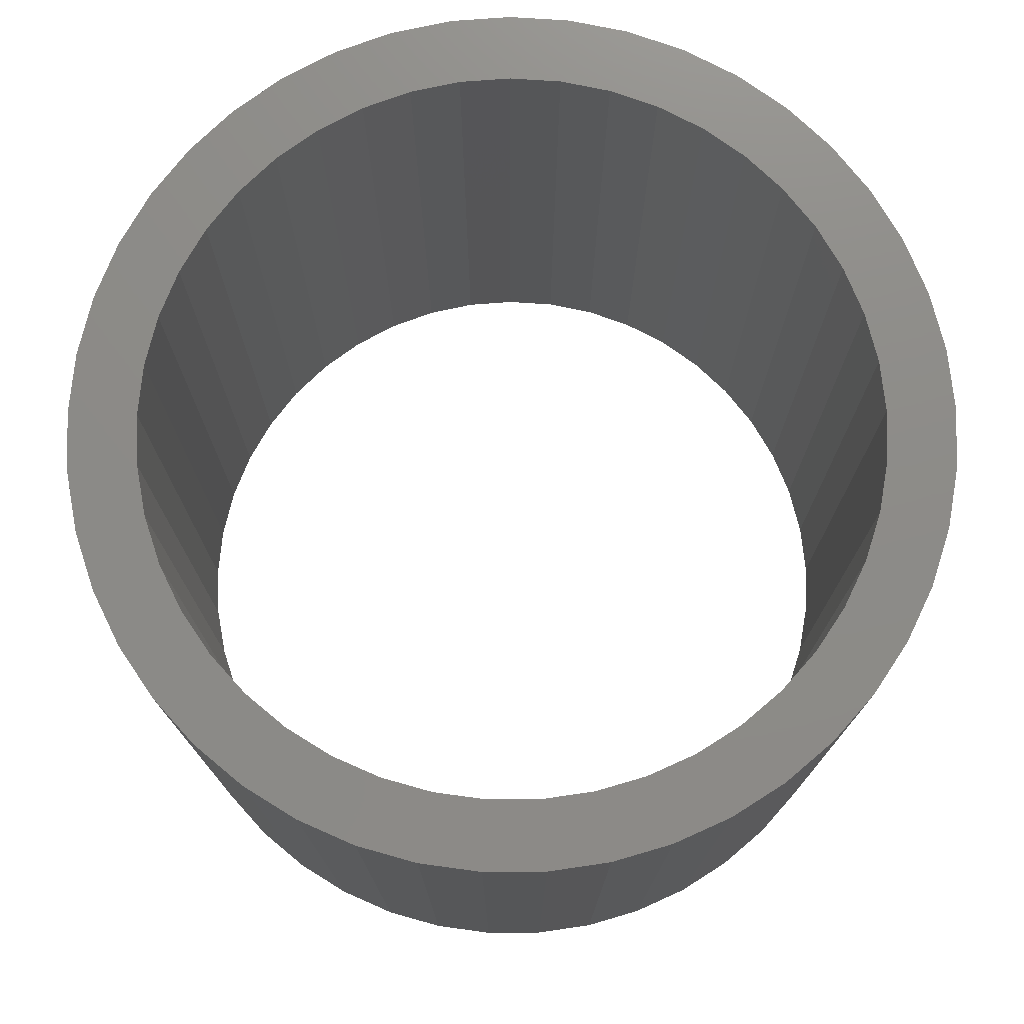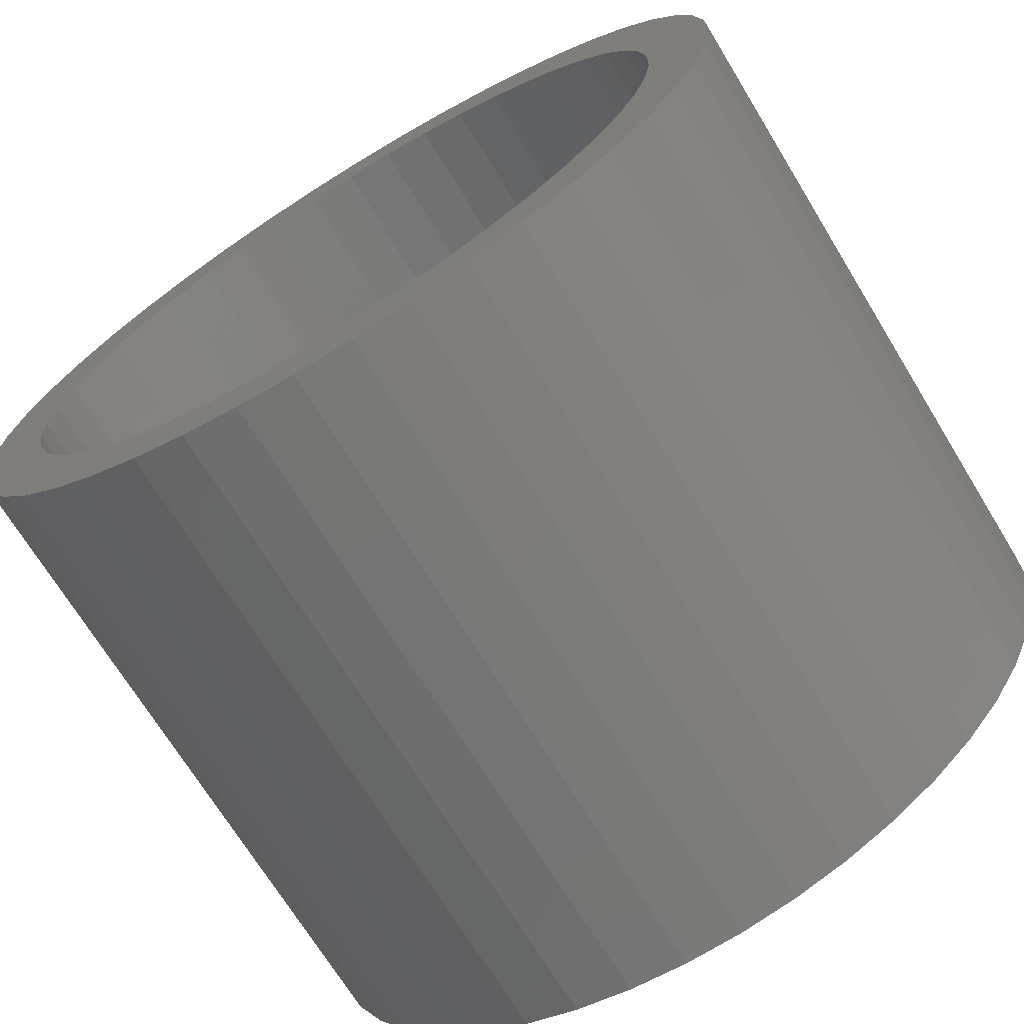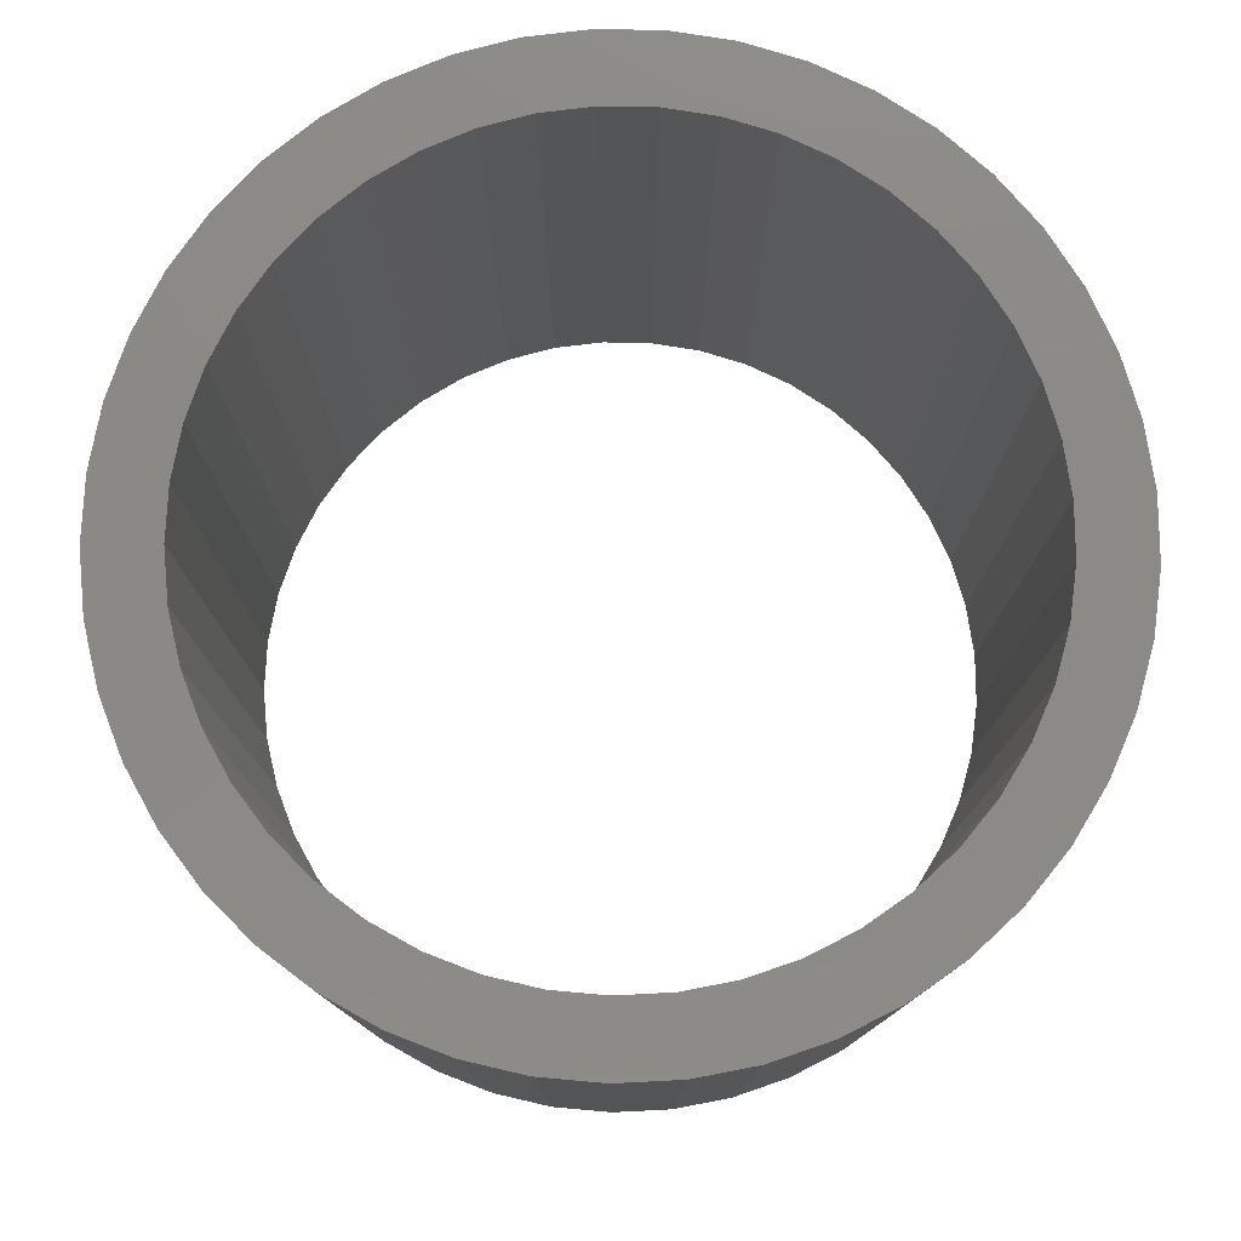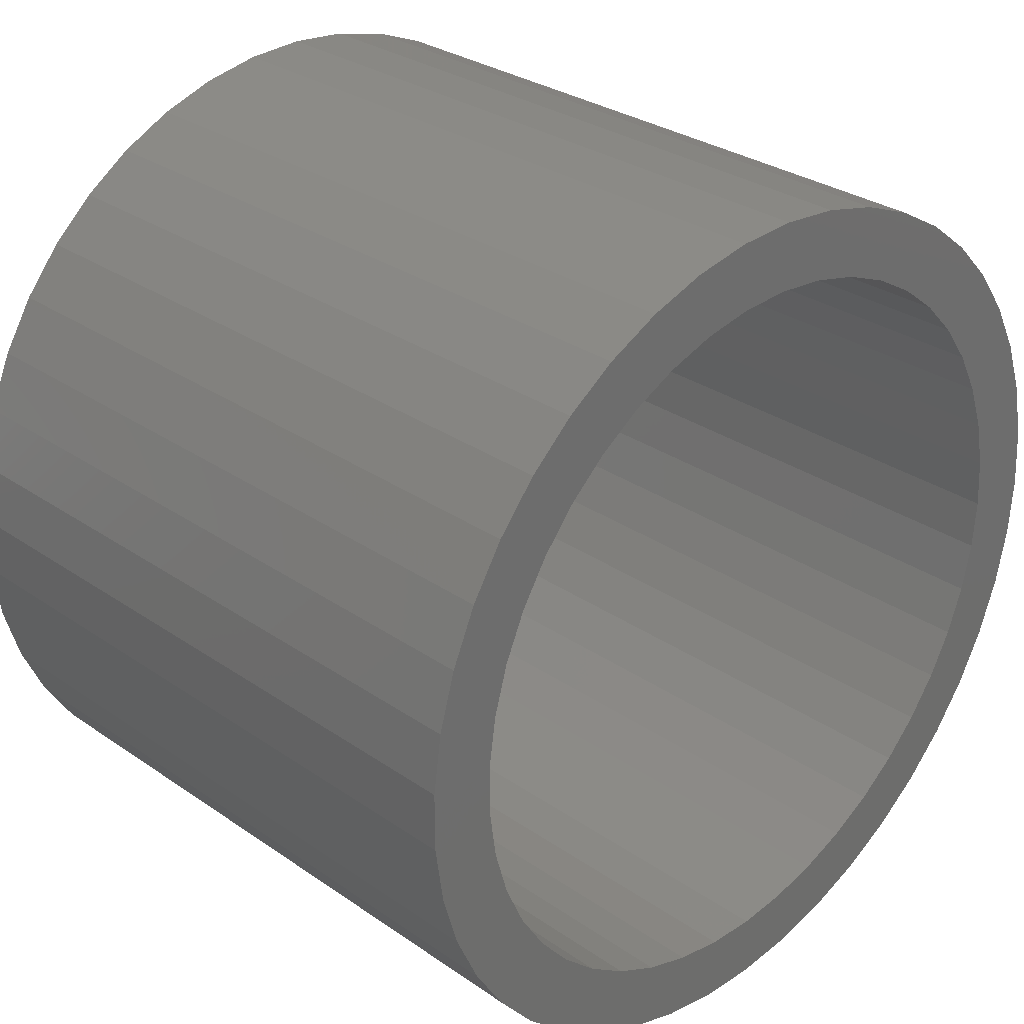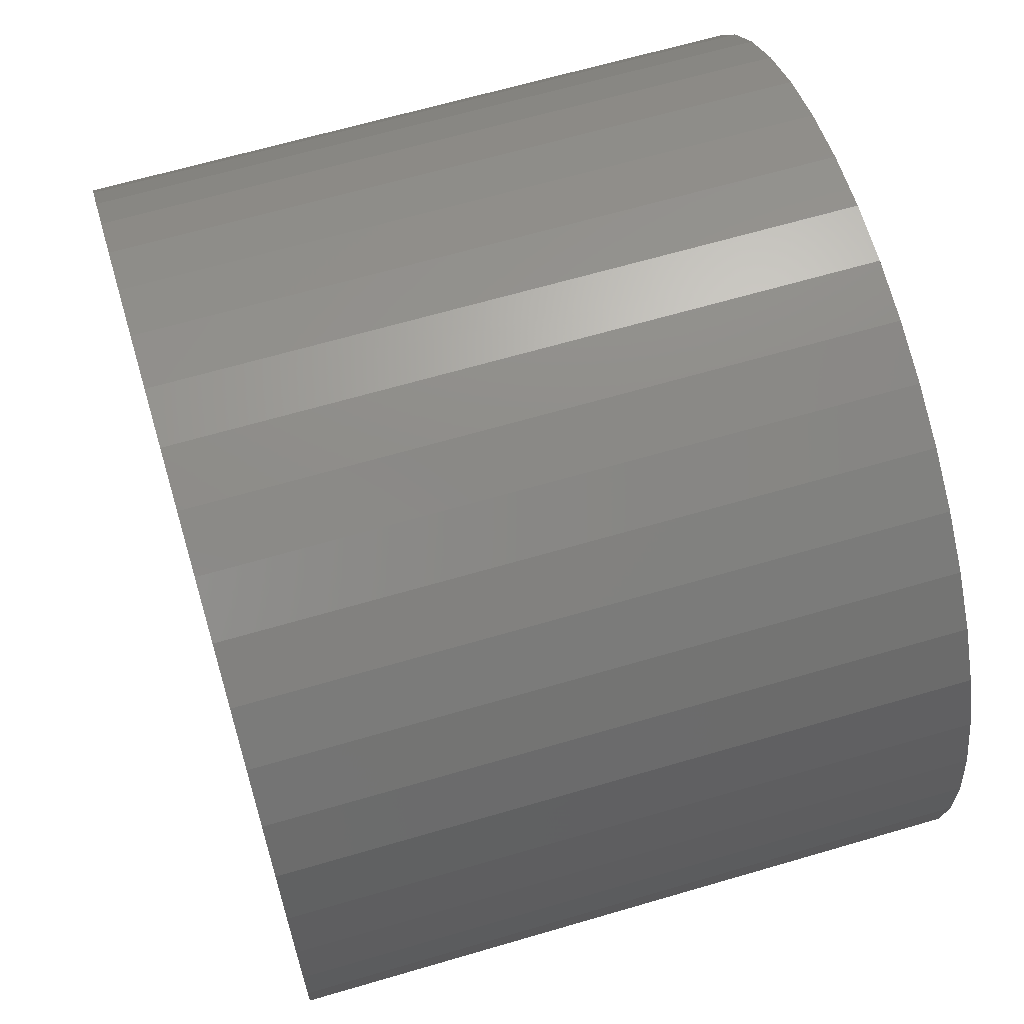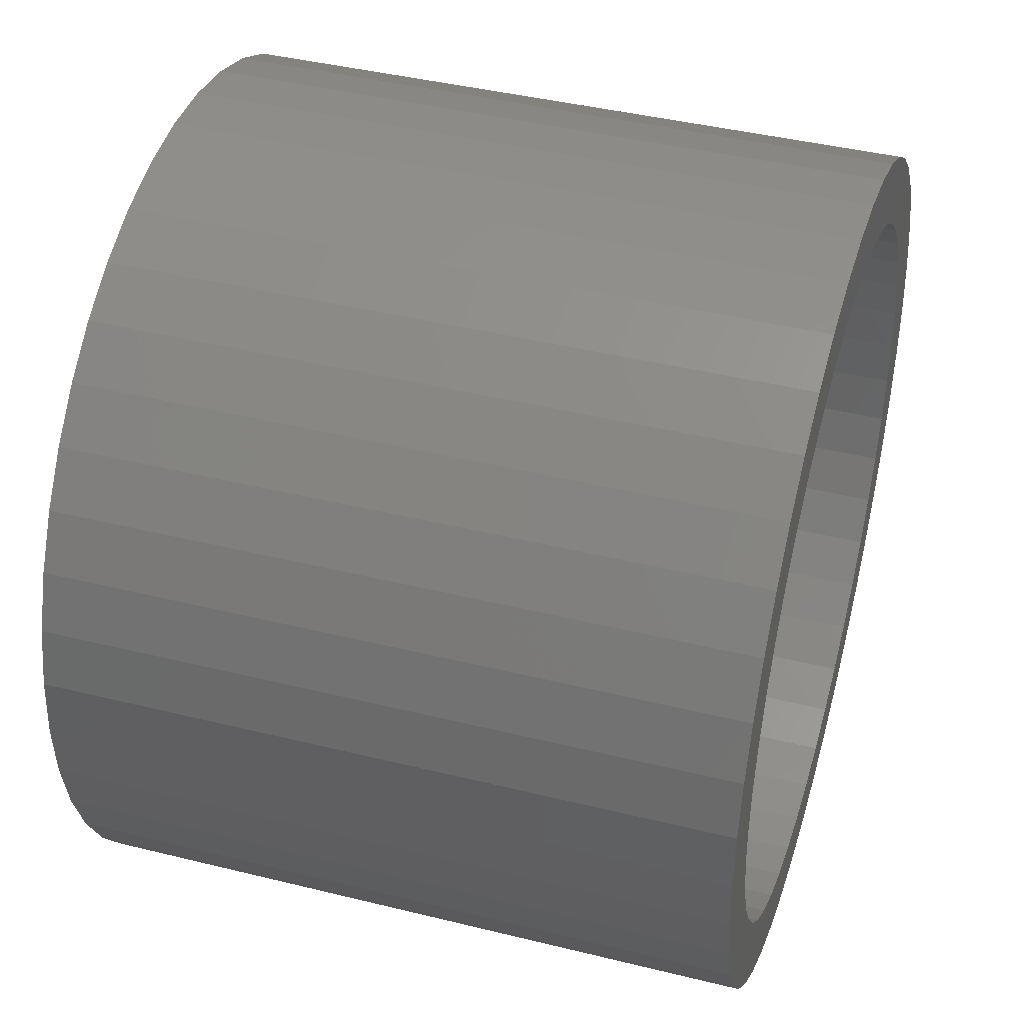
<metadata>
{"format":"stl","ext":"stl","renderer":"f3d","projection":"perspective","resolution":1024,"background":"white","views":[{"elev":75.5,"azim":-90.3,"up":"+Z"},{"elev":-70.3,"azim":-148.6,"up":"+Y"},{"elev":78.7,"azim":75.1,"up":"+Z"},{"elev":30.0,"azim":-44.9,"up":"+Y"},{"elev":64.8,"azim":-106.5,"up":"+Y"},{"elev":41.8,"azim":106.6,"up":"+Y"}]}
</metadata>
<code>
# stl→obj: 180 verts, 360 faces
v -12.77 -0.8929 0
v -12.77 0.8929 0
v -12.52 -2.661 0
v -12.52 2.661 0
v -12.03 4.378 0
v -11.3 6.009 0
v -10.36 7.524 0
v -9.208 8.892 0
v -7.88 10.09 0
v -8.737 6.348 0
v -6.4 11.09 0
v -6.649 8.511 0
v -4.795 11.87 0
v -5.4 9.353 0
v -3.097 12.42 0
v -4.046 10.01 0
v -1.338 12.73 0
v -2.613 10.48 0
v 0.4467 12.79 0
v 0.3769 10.79 0
v 2.223 12.61 0
v 1.875 10.64 0
v 3.955 12.17 0
v 3.337 10.27 0
v 5.611 11.5 0
v 4.734 9.707 0
v 7.158 10.61 0
v 6.039 8.954 0
v 8.565 9.512 0
v 7.227 8.026 0
v 9.805 8.228 0
v 8.273 6.942 0
v 10.86 6.783 0
v 9.159 5.723 0
v 11.69 5.206 0
v 9.866 4.393 0
v 12.3 3.528 0
v 10.69 1.503 0
v 12.68 1.781 0
v 10.8 0 0
v 12.8 0 0
v 10.69 -1.503 0
v 12.68 -1.781 0
v 10.38 -2.977 0
v 12.3 -3.528 0
v 9.866 -4.393 0
v 11.69 -5.206 0
v 9.159 -5.723 0
v 10.86 -6.783 0
v 8.273 -6.942 0
v 9.805 -8.228 0
v 7.227 -8.026 0
v 8.565 -9.512 0
v 6.039 -8.954 0
v 7.158 -10.61 0
v 3.337 -10.27 0
v 5.611 -11.5 0
v 1.875 -10.64 0
v 3.955 -12.17 0
v 0.3769 -10.79 0
v 2.223 -12.61 0
v -1.129 -10.74 0
v 0.4467 -12.79 0
v -4.046 -10.01 0
v -1.338 -12.73 0
v -6.649 -8.511 0
v -3.097 -12.42 0
v -4.795 -11.87 0
v -6.4 -11.09 0
v -7.88 -10.09 0
v -9.208 -8.892 0
v -10.36 -7.524 0
v -11.3 -6.009 0
v -12.03 -4.378 0
v -10.77 -0.7534 0
v -10.77 0.7534 0
v -10.56 -2.245 0
v -10.15 -3.694 0
v -9.536 -5.07 0
v -8.737 -6.348 0
v -7.769 -7.502 0
v -5.4 -9.353 0
v -2.613 -10.48 0
v 4.734 -9.707 0
v 10.38 2.977 0
v -1.129 10.74 0
v -7.769 7.502 0
v -9.536 5.07 0
v -10.15 3.694 0
v -10.56 2.245 0
v -12.77 -0.8929 20
v -12.77 0.8929 20
v -12.52 -2.661 20
v -12.03 -4.378 20
v -11.3 -6.009 20
v -10.36 -7.524 20
v -9.208 -8.892 20
v -7.88 -10.09 20
v -6.4 -11.09 20
v -4.795 -11.87 20
v -3.097 -12.42 20
v -1.338 -12.73 20
v 0.4467 -12.79 20
v 2.223 -12.61 20
v 3.955 -12.17 20
v 5.611 -11.5 20
v 7.158 -10.61 20
v 8.565 -9.512 20
v 9.805 -8.228 20
v 10.86 -6.783 20
v 11.69 -5.206 20
v 12.3 -3.528 20
v 12.68 -1.781 20
v 12.8 0 20
v 12.68 1.781 20
v 12.3 3.528 20
v 11.69 5.206 20
v 10.86 6.783 20
v 9.805 8.228 20
v 8.565 9.512 20
v 7.158 10.61 20
v 5.611 11.5 20
v 3.955 12.17 20
v 2.223 12.61 20
v 0.4467 12.79 20
v -1.338 12.73 20
v -3.097 12.42 20
v -4.795 11.87 20
v -6.4 11.09 20
v -7.88 10.09 20
v -9.208 8.892 20
v -10.36 7.524 20
v -11.3 6.009 20
v -12.03 4.378 20
v -12.52 2.661 20
v -10.56 2.245 20
v -10.77 0.7534 20
v -10.77 -0.7534 20
v -10.15 3.694 20
v -9.536 5.07 20
v -8.737 6.348 20
v -7.769 7.502 20
v -6.649 8.511 20
v -5.4 9.353 20
v -4.046 10.01 20
v -2.613 10.48 20
v -1.129 10.74 20
v 0.3769 10.79 20
v 1.875 10.64 20
v 3.337 10.27 20
v 4.734 9.707 20
v 6.039 8.954 20
v 7.227 8.026 20
v 8.273 6.942 20
v 9.159 5.723 20
v 9.866 4.393 20
v 10.38 2.977 20
v 10.69 1.503 20
v 10.8 0 20
v 10.69 -1.503 20
v 10.38 -2.977 20
v 9.866 -4.393 20
v 9.159 -5.723 20
v 8.273 -6.942 20
v 7.227 -8.026 20
v 6.039 -8.954 20
v 4.734 -9.707 20
v 3.337 -10.27 20
v 1.875 -10.64 20
v 0.3769 -10.79 20
v -1.129 -10.74 20
v -2.613 -10.48 20
v -4.046 -10.01 20
v -5.4 -9.353 20
v -6.649 -8.511 20
v -7.769 -7.502 20
v -8.737 -6.348 20
v -9.536 -5.07 20
v -10.15 -3.694 20
v -10.56 -2.245 20
f 1 2 3
f 3 2 4
f 3 4 5
f 3 5 6
f 3 6 7
f 3 7 8
f 3 8 9
f 10 9 11
f 12 11 13
f 14 13 15
f 16 15 17
f 18 17 19
f 20 19 21
f 22 21 23
f 24 23 25
f 26 25 27
f 28 27 29
f 30 29 31
f 32 31 33
f 34 33 35
f 36 35 37
f 38 37 39
f 40 39 41
f 42 41 43
f 44 43 45
f 46 45 47
f 48 47 49
f 50 49 51
f 52 51 53
f 54 53 55
f 56 55 57
f 58 57 59
f 60 59 61
f 62 61 63
f 64 63 65
f 66 65 67
f 3 67 68
f 3 68 69
f 3 69 70
f 3 70 71
f 3 71 72
f 3 72 73
f 3 73 74
f 75 3 76
f 77 3 75
f 78 3 77
f 79 3 78
f 80 3 79
f 66 67 81
f 3 80 81
f 3 81 67
f 82 65 66
f 64 65 82
f 83 63 64
f 62 63 83
f 84 55 56
f 54 55 84
f 56 57 58
f 58 59 60
f 60 61 62
f 85 37 38
f 36 37 85
f 38 39 40
f 40 41 42
f 42 43 44
f 44 45 46
f 46 47 48
f 48 49 50
f 50 51 52
f 52 53 54
f 86 19 20
f 18 19 86
f 20 21 22
f 22 23 24
f 24 25 26
f 87 11 12
f 10 11 87
f 88 9 10
f 89 9 88
f 3 9 89
f 12 13 14
f 76 3 90
f 90 3 89
f 14 15 16
f 16 17 18
f 26 27 28
f 28 29 30
f 30 31 32
f 32 33 34
f 34 35 36
f 1 91 2
f 2 91 92
f 1 3 91
f 91 3 93
f 3 74 93
f 93 74 94
f 74 73 94
f 94 73 95
f 73 72 95
f 95 72 96
f 72 71 96
f 96 71 97
f 97 71 70
f 98 97 70
f 98 70 69
f 99 98 69
f 99 69 68
f 100 99 68
f 100 68 67
f 101 100 67
f 101 67 65
f 102 101 65
f 102 65 63
f 103 102 63
f 103 63 61
f 104 103 61
f 104 61 59
f 105 104 59
f 105 59 57
f 106 105 57
f 106 57 55
f 107 106 55
f 107 55 53
f 108 107 53
f 108 53 51
f 109 108 51
f 109 51 49
f 110 109 49
f 110 49 47
f 111 110 47
f 111 47 45
f 112 111 45
f 112 45 43
f 113 112 43
f 113 43 41
f 114 113 41
f 41 39 115
f 114 41 115
f 39 37 116
f 115 39 116
f 37 35 117
f 116 37 117
f 35 33 118
f 117 35 118
f 33 31 119
f 118 33 119
f 31 29 120
f 119 31 120
f 27 121 29
f 29 121 120
f 25 122 27
f 27 122 121
f 23 123 25
f 25 123 122
f 21 124 23
f 23 124 123
f 19 125 21
f 21 125 124
f 17 126 19
f 19 126 125
f 15 127 17
f 17 127 126
f 13 128 15
f 15 128 127
f 11 129 13
f 13 129 128
f 9 130 11
f 11 130 129
f 8 131 9
f 9 131 130
f 7 132 8
f 8 132 131
f 6 133 7
f 7 133 132
f 5 134 6
f 6 134 133
f 4 135 5
f 5 135 134
f 2 92 4
f 4 92 135
f 90 136 137
f 76 90 137
f 76 137 138
f 75 76 138
f 89 139 136
f 90 89 136
f 88 140 139
f 89 88 139
f 10 141 140
f 88 10 140
f 87 142 141
f 10 87 141
f 12 143 142
f 87 12 142
f 14 144 143
f 12 14 143
f 16 145 144
f 14 16 144
f 18 146 145
f 16 18 145
f 86 147 146
f 18 86 146
f 20 148 147
f 86 20 147
f 22 149 148
f 20 22 148
f 24 150 149
f 22 24 149
f 26 151 150
f 24 26 150
f 28 152 151
f 26 28 151
f 30 153 152
f 28 30 152
f 154 153 32
f 32 153 30
f 155 154 34
f 34 154 32
f 156 155 36
f 36 155 34
f 157 156 85
f 85 156 36
f 158 157 38
f 38 157 85
f 159 158 40
f 40 158 38
f 159 40 160
f 160 40 42
f 160 42 161
f 161 42 44
f 161 44 162
f 162 44 46
f 162 46 163
f 163 46 48
f 163 48 164
f 164 48 50
f 164 50 165
f 165 50 52
f 165 52 166
f 166 52 54
f 166 54 167
f 167 54 84
f 167 84 168
f 168 84 56
f 168 56 169
f 169 56 58
f 169 58 170
f 170 58 60
f 170 60 171
f 171 60 62
f 171 62 172
f 172 62 83
f 172 83 173
f 173 83 64
f 173 64 174
f 174 64 82
f 174 82 175
f 175 82 66
f 175 66 176
f 176 66 81
f 177 176 81
f 80 177 81
f 178 177 80
f 79 178 80
f 179 178 79
f 78 179 79
f 180 179 78
f 77 180 78
f 138 180 77
f 75 138 77
f 92 91 93
f 95 92 94
f 94 92 93
f 96 92 95
f 97 92 96
f 98 92 97
f 99 92 98
f 178 92 99
f 178 179 92
f 160 161 113
f 150 151 122
f 143 144 127
f 145 146 126
f 129 92 128
f 130 92 129
f 131 92 130
f 132 92 131
f 133 92 132
f 134 92 133
f 135 92 134
f 171 172 103
f 137 136 92
f 161 162 112
f 151 152 121
f 146 147 125
f 141 142 128
f 148 149 123
f 141 92 140
f 128 92 141
f 128 142 127
f 142 143 127
f 127 144 126
f 144 145 126
f 126 146 125
f 139 140 92
f 125 147 124
f 124 148 123
f 123 149 122
f 149 150 122
f 122 151 121
f 147 148 124
f 121 152 120
f 120 153 119
f 158 159 114
f 119 154 118
f 136 139 92
f 118 155 117
f 117 156 116
f 116 157 115
f 115 158 114
f 114 159 113
f 159 160 113
f 113 161 112
f 152 153 120
f 112 162 111
f 153 154 119
f 111 163 110
f 154 155 118
f 110 164 109
f 155 156 117
f 109 165 108
f 156 157 116
f 108 166 107
f 157 158 115
f 107 167 106
f 106 168 105
f 168 169 105
f 105 169 104
f 169 170 104
f 104 171 103
f 162 163 111
f 103 172 102
f 163 164 110
f 102 173 101
f 164 165 109
f 101 174 100
f 165 166 108
f 174 175 100
f 100 176 99
f 176 177 99
f 177 178 99
f 172 173 102
f 173 174 101
f 175 176 100
f 180 138 92
f 166 167 107
f 167 168 106
f 179 180 92
f 170 171 104
f 138 137 92

</code>
